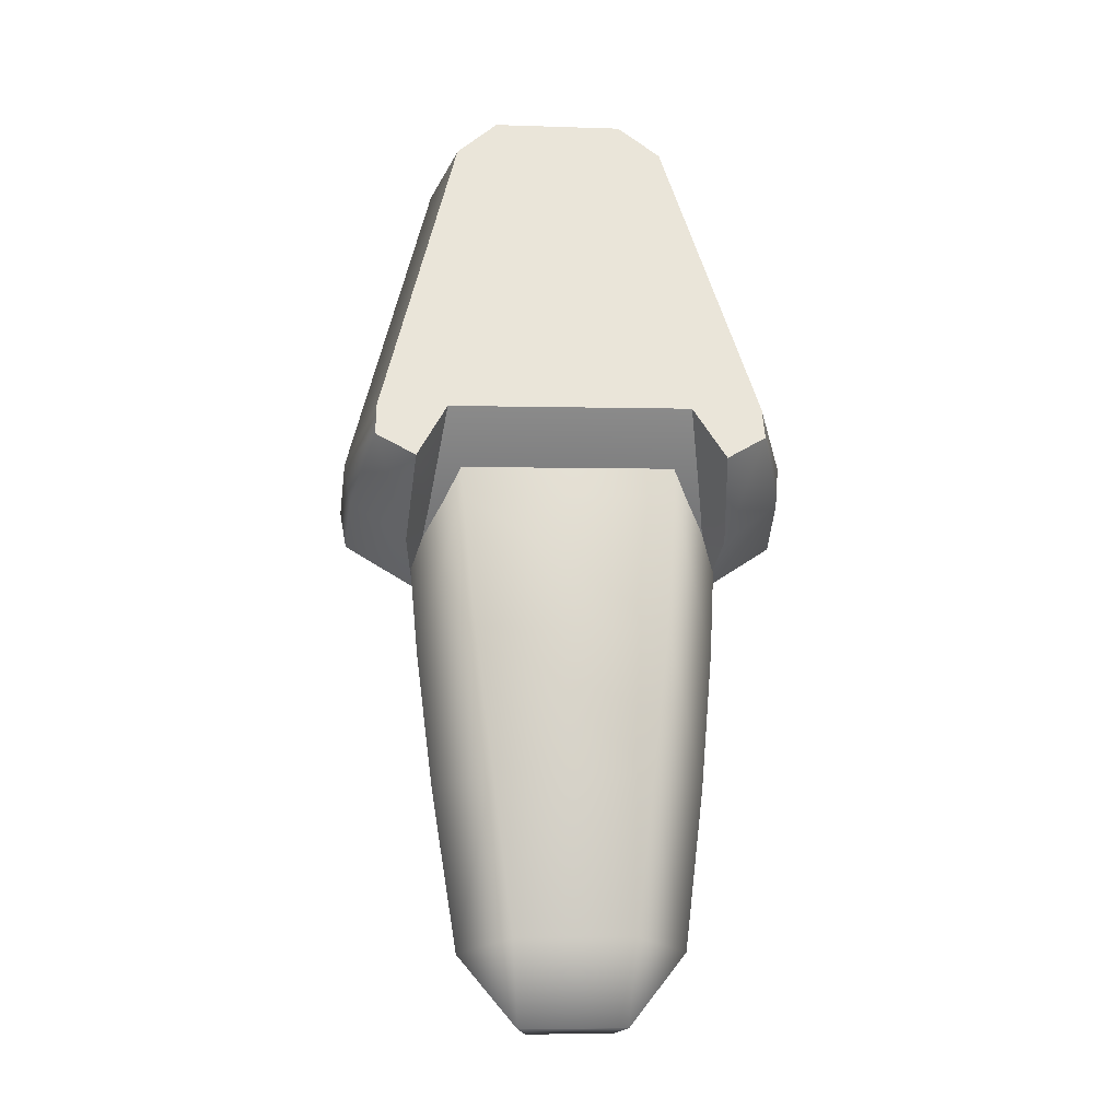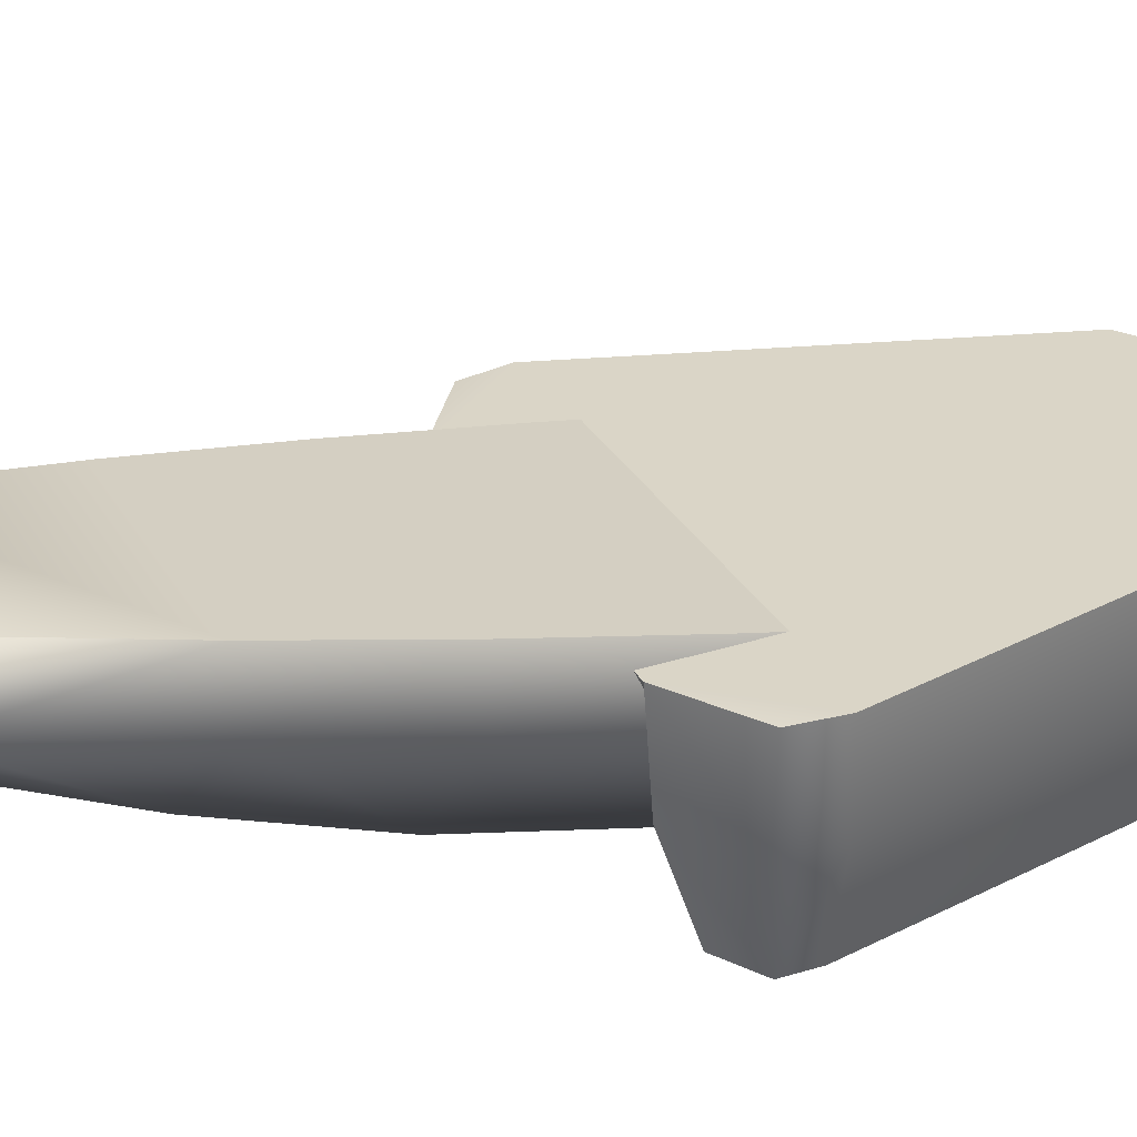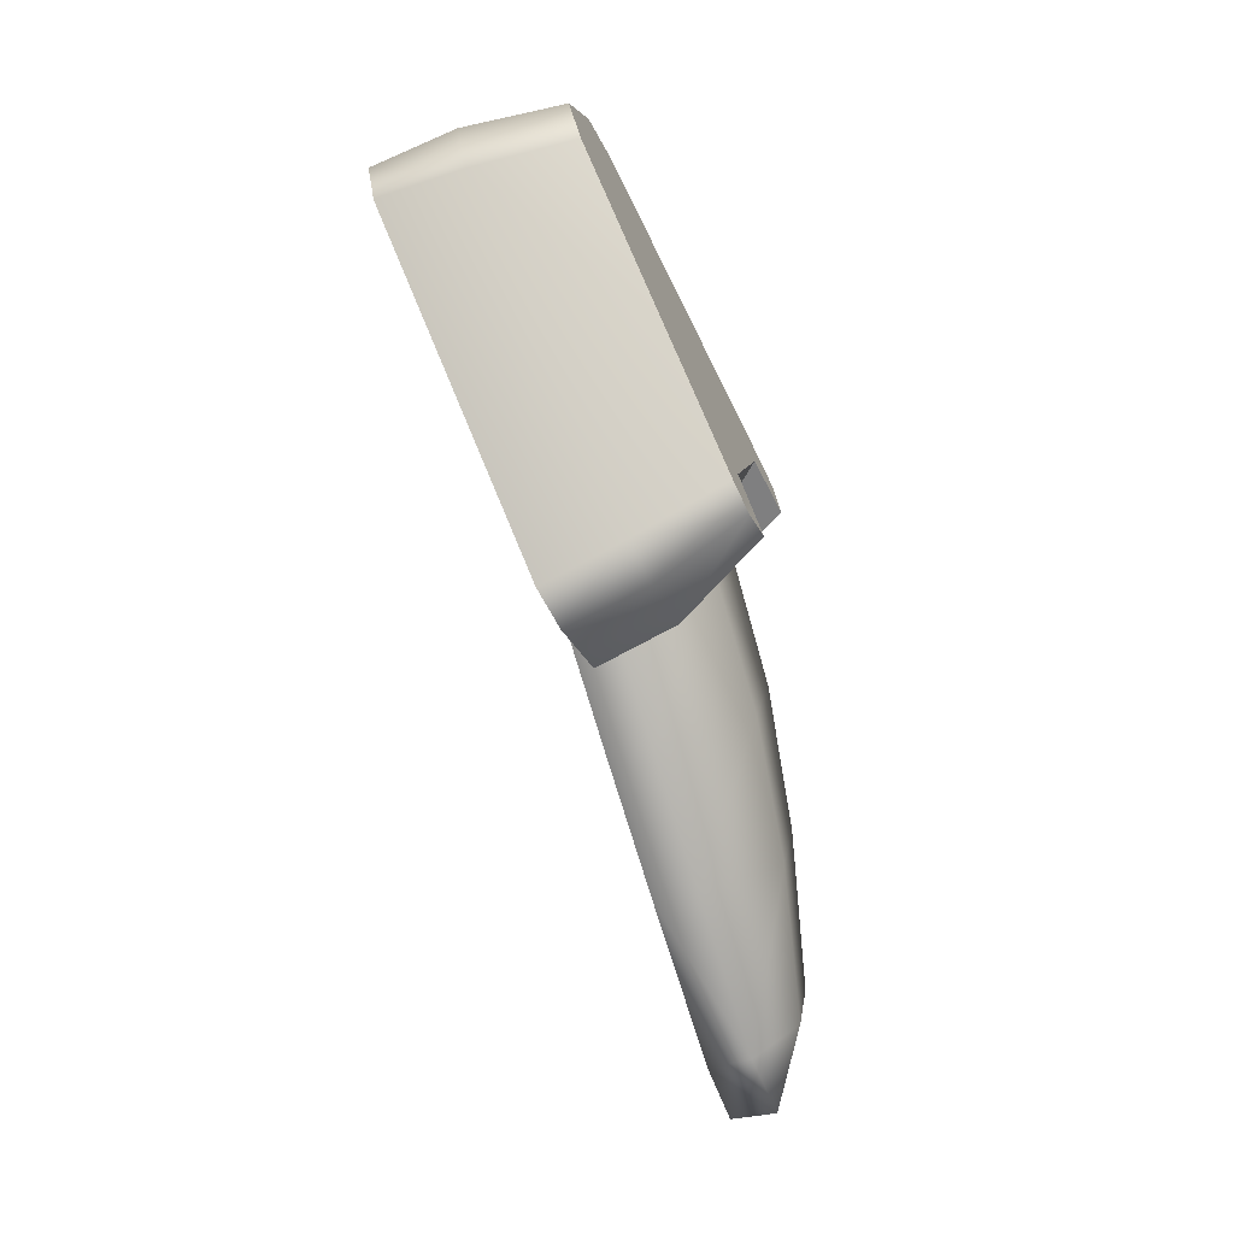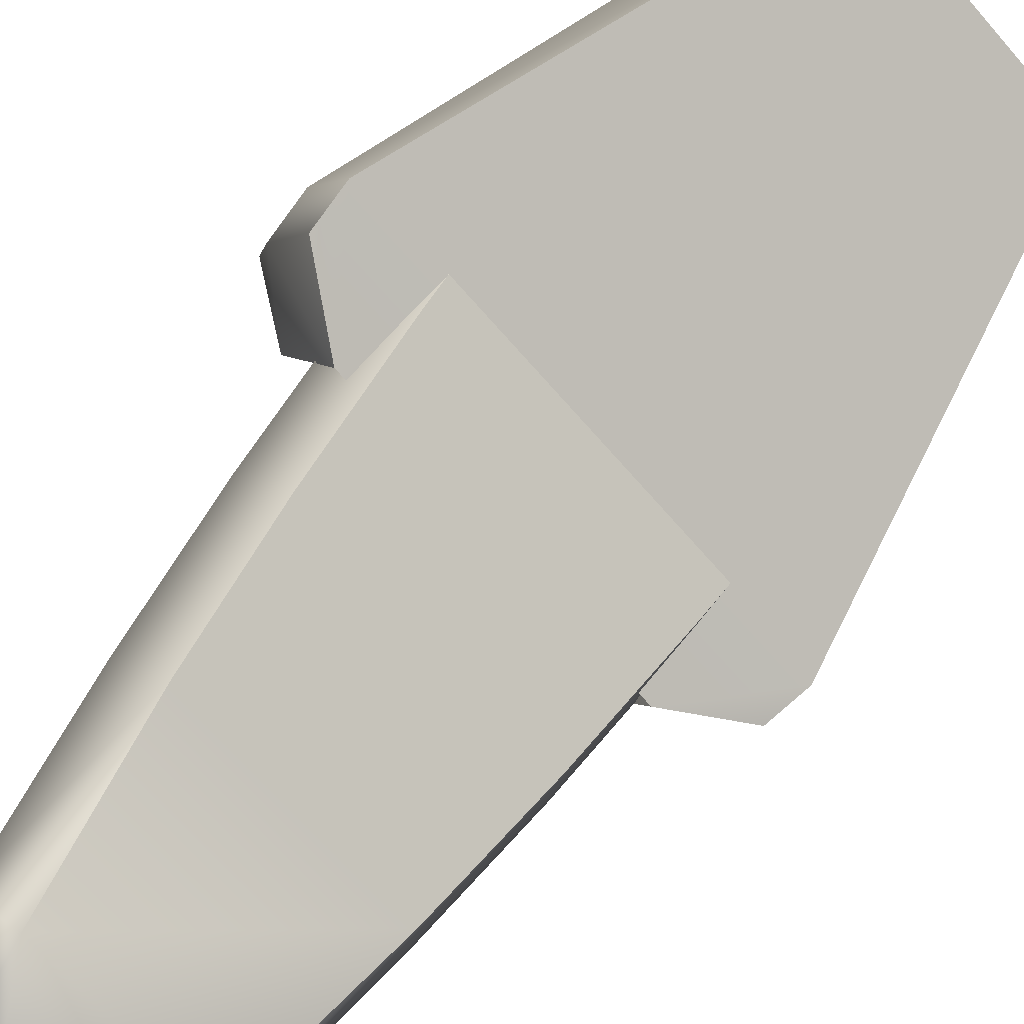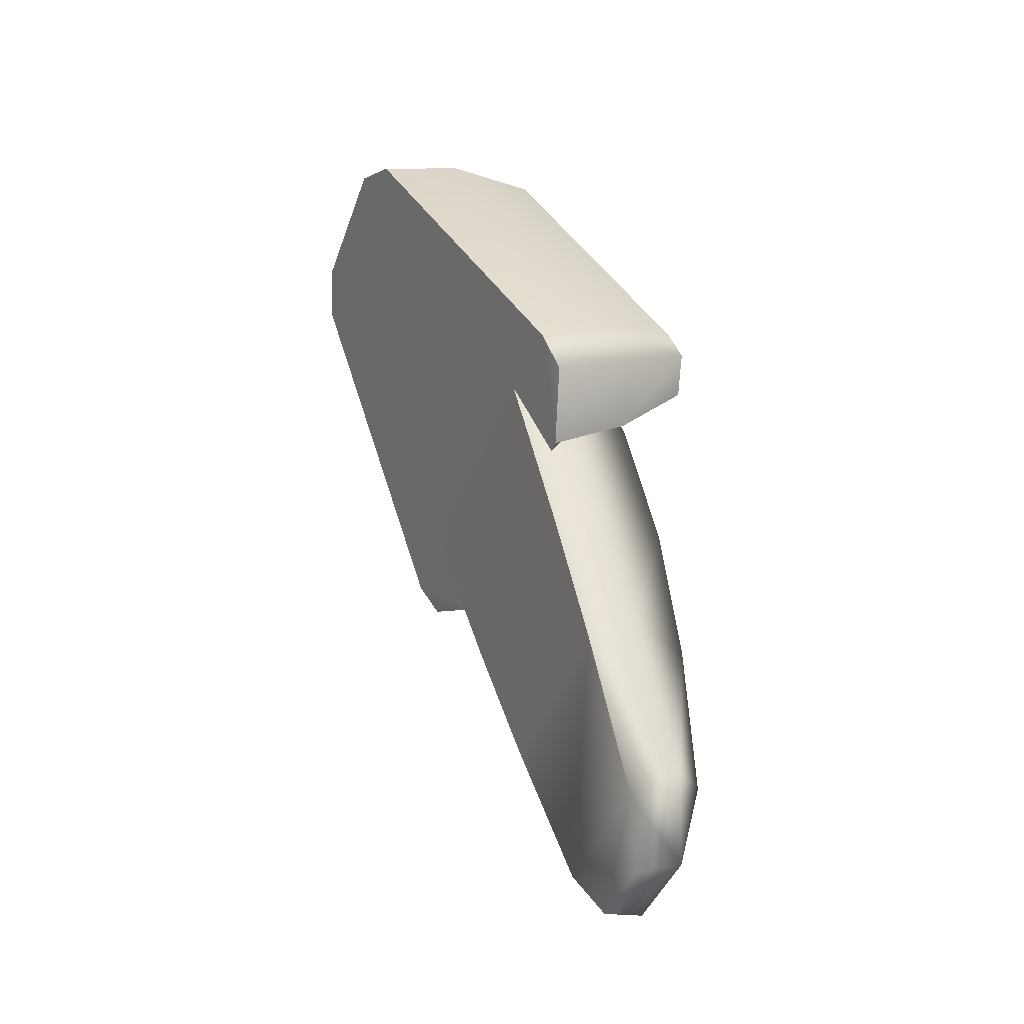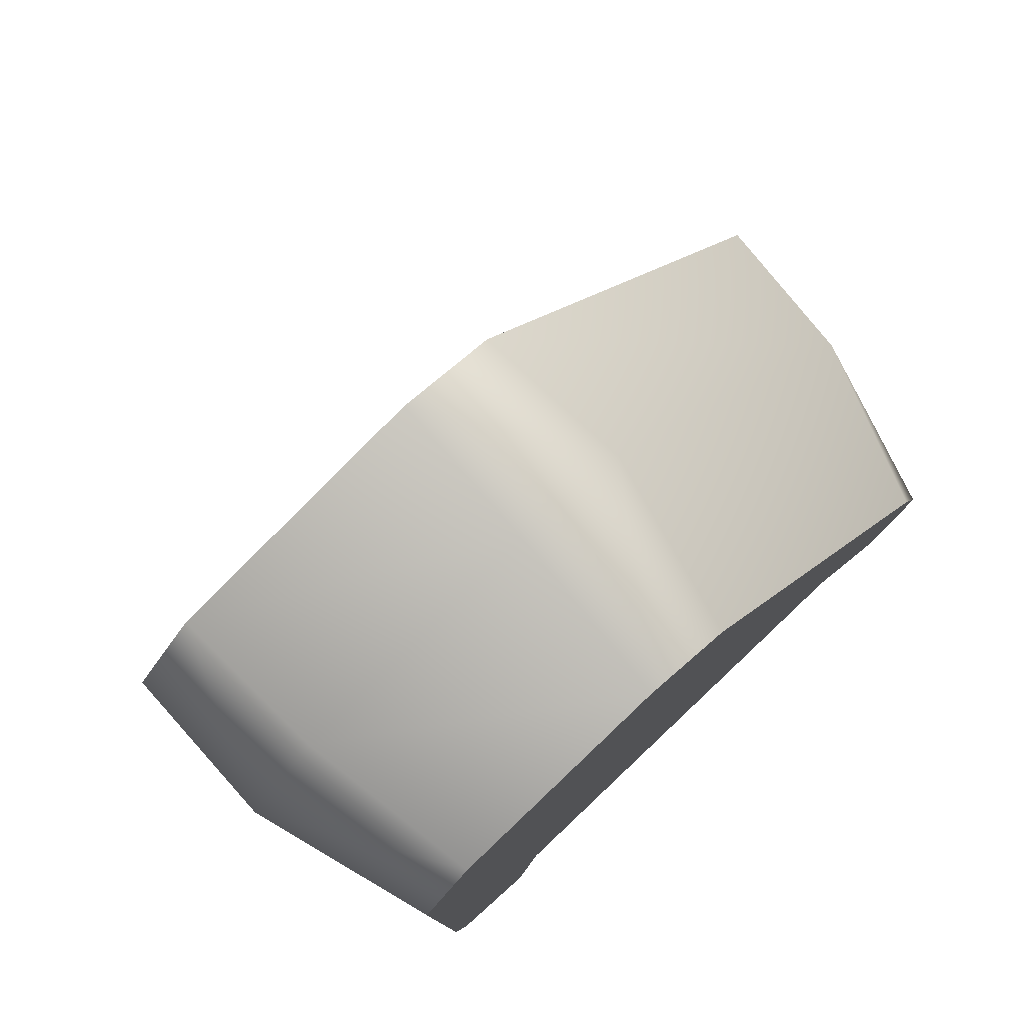
<metadata>
{"format":"obj","ext":"obj","renderer":"f3d","projection":"perspective","resolution":1024,"background":"white","views":[{"elev":-4.5,"azim":-140.0,"up":"+Y"},{"elev":-21.5,"azim":54.9,"up":"+Z"},{"elev":6.5,"azim":141.8,"up":"+Y"},{"elev":46.4,"azim":23.8,"up":"+Z"},{"elev":-40.7,"azim":116.5,"up":"+Y"},{"elev":19.9,"azim":174.1,"up":"+Z"}]}
</metadata>
<code>
g VoidShassi_DefaultPart_4_CorpsePart
v -0.7161 -0.5767 -0.8042
v -0.6464 -0.4903 -0.8373
v -0.7295 -0.4659 -0.8282
v -0.8106 -0.5767 -0.7096
v -0.762 -0.5906 -0.6787
v -0.6856 -0.5906 -0.7552
v -0.7161 -0.5767 -0.8042
v -0.762 -0.5906 -0.6787
v -0.7817 -0.5133 -0.6263
v -0.6334 -0.5133 -0.7746
v -0.6856 -0.5906 -0.7552
v -0.7163 0.02948 -0.462
v -0.6886 0.1924 -0.4207
v -0.4317 0.1924 -0.6776
v -0.4722 0.02948 -0.7061
v -0.8344 -0.4659 -0.7235
v -0.7757 0.0444 -0.4818
v -0.807 0.07173 -0.61
v -0.765 0.2354 -0.5567
v -0.748 0.2074 -0.4404
v -0.5666 -0.3086 -0.7548
v -0.7631 -0.3086 -0.5583
v -0.8443 -0.4904 -0.6394
v -0.8374 -0.2714 -0.6933
v -0.8238 -0.2937 -0.5767
v -0.7421 -0.1414 -0.5084
v -0.5178 -0.1414 -0.7328
v -0.8305 -0.09624 -0.6552
v -0.8021 -0.1265 -0.5276
v -0.8106 -0.5767 -0.7096
v -0.7631 -0.3086 -0.5583
v -0.7817 -0.5133 -0.6263
v -0.7421 -0.1414 -0.5084
v -0.7163 0.02948 -0.462
v -0.6886 0.1924 -0.4207
v -0.762 -0.5906 -0.6787
v -0.6334 -0.5133 -0.7746
v -0.5666 -0.3086 -0.7548
v -0.5848 -0.2937 -0.8157
v -0.5178 -0.1414 -0.7328
v -0.5366 -0.1265 -0.7931
v -0.4722 0.02948 -0.7061
v -0.4917 0.0444 -0.7657
v -0.4317 0.1924 -0.6776
v -0.4511 0.2074 -0.7374
v -0.6856 -0.5906 -0.7552
v -0.6187 0.07171 -0.7981
v -0.5663 0.2354 -0.7552
v -0.7 -0.2714 -0.8307
v -0.663 -0.09652 -0.8229
v -0.6246 0.1783 -0.8321
v -0.8401 0.1785 -0.6165
v -0.8056 0.06581 -0.5539
v -0.562 0.06553 -0.7978
v -0.3842 0.06372 -0.7814
v -0.4862 -0.03562 -0.7503
v -0.7581 -0.03531 -0.4782
v -0.7893 0.06414 -0.376
v -0.3327 0.48 -0.5504
v -0.5588 0.4802 -0.3241
v -0.8023 0.01813 -0.3994
v -0.8541 0.1163 -0.4496
v -0.9023 0.1781 -0.5546
v -0.703 0.5471 -0.5035
v -0.6394 0.5136 -0.3942
v -0.5588 0.4802 -0.3241
v -0.7893 0.06414 -0.376
v -0.703 0.5471 -0.5035
v -0.512 0.5468 -0.6947
v -0.5347 0.5906 -0.6423
v -0.6516 0.5892 -0.5263
v -0.6516 0.5892 -0.5263
v -0.5347 0.5906 -0.6423
v -0.437 0.5632 -0.5631
v -0.5722 0.5616 -0.4291
v -0.5722 0.5616 -0.4291
v -0.3622 0.5198 -0.4937
v -0.5027 0.5182 -0.3545
v -0.3622 0.5198 -0.4937
v -0.5027 0.5182 -0.3545
v -0.5027 0.5182 -0.3545
v -0.8023 0.01813 -0.3994
v -0.8666 0.06608 -0.4724
v -0.7581 -0.03531 -0.4782
v -0.8328 0.01668 -0.5392
v -0.9159 0.1405 -0.5664
v -0.89 0.1131 -0.6109
v -0.8401 0.1785 -0.6165
v -0.9023 0.1781 -0.5546
v -0.9159 0.1405 -0.5664
v -0.89 0.1131 -0.6109
v -0.89 0.1131 -0.6109
v -0.8328 0.01668 -0.5392
v -0.8056 0.06581 -0.5539
v -0.8401 0.1785 -0.6165
v -0.4027 0.5133 -0.631
v -0.4577 0.1159 -0.8463
v -0.3842 0.06372 -0.7814
v -0.3327 0.48 -0.5504
v -0.4075 0.01771 -0.7945
v -0.512 0.5468 -0.6947
v -0.5627 0.1777 -0.8944
v -0.437 0.5632 -0.5631
v -0.3622 0.5198 -0.4937
v -0.4075 0.01771 -0.7945
v -0.4804 0.06567 -0.8588
v -0.4862 -0.03562 -0.7503
v -0.5471 0.01637 -0.825
v -0.6246 0.1783 -0.8321
v -0.619 0.1128 -0.8822
v -0.5745 0.1401 -0.9081
v -0.5627 0.1777 -0.8944
v -0.5745 0.1401 -0.9081
v -0.619 0.1128 -0.8822
v -0.562 0.06553 -0.7978
v -0.4862 -0.03562 -0.7503
v -0.5471 0.01637 -0.825
v -0.619 0.1128 -0.8822
v -0.6246 0.1783 -0.8321
v -0.7581 -0.03531 -0.4782
v -0.4862 -0.03562 -0.7503
v -0.7581 -0.03531 -0.4782
g VoidShassi_DefaultPart_4_CorpsePart_0
f 3 2 1
f 6 5 4
f 7 6 4
f 10 9 8
f 11 10 8
f 14 13 12
f 15 14 12
f 16 3 7
f 4 16 7
f 19 18 17
f 20 19 17
f 9 10 21
f 22 9 21
f 24 16 23
f 25 24 23
f 27 26 22
f 21 27 22
f 28 24 25
f 29 28 25
f 15 12 26
f 27 15 26
f 18 28 29
f 17 18 29
f 23 16 30
f 23 32 31
f 25 23 31
f 33 29 25
f 31 33 25
f 34 17 29
f 33 34 29
f 20 17 34
f 35 20 34
f 30 36 32
f 23 30 32
f 38 37 2
f 39 38 2
f 39 41 40
f 38 39 40
f 41 43 42
f 40 41 42
f 45 44 42
f 43 45 42
f 37 46 1
f 2 37 1
f 48 47 18
f 19 48 18
f 50 49 24
f 28 50 24
f 47 50 28
f 18 47 28
f 16 24 49
f 3 16 49
f 48 45 43
f 47 48 43
f 49 39 2
f 3 49 2
f 50 41 39
f 49 50 39
f 47 43 41
f 50 47 41
f 53 52 51
f 54 53 51
f 57 56 55
f 58 57 55
f 58 55 59
f 60 58 59
f 58 61 57
f 64 63 62
f 65 64 62
f 66 65 62
f 67 66 62
f 70 69 68
f 71 70 68
f 74 73 72
f 75 74 72
f 72 64 65
f 76 72 65
f 77 74 75
f 78 77 75
f 60 59 79
f 80 60 79
f 81 76 65
f 66 81 65
f 82 67 62
f 83 82 62
f 83 85 84
f 82 83 84
f 88 87 86
f 89 88 86
f 90 83 62
f 63 90 62
f 90 91 85
f 83 90 85
f 94 93 92
f 95 94 92
f 98 97 96
f 99 98 96
f 55 56 100
f 102 101 96
f 97 102 96
f 88 89 68
f 96 101 73
f 103 96 73
f 96 103 104
f 99 96 104
f 97 98 105
f 106 97 105
f 106 105 107
f 108 106 107
f 111 110 109
f 112 111 109
f 97 106 113
f 102 97 113
f 108 114 113
f 106 108 113
f 117 116 115
f 118 117 115
f 119 118 115
f 54 121 120
f 53 54 120
f 122 93 94
f 109 69 112
f 88 68 69
f 109 88 69

</code>
